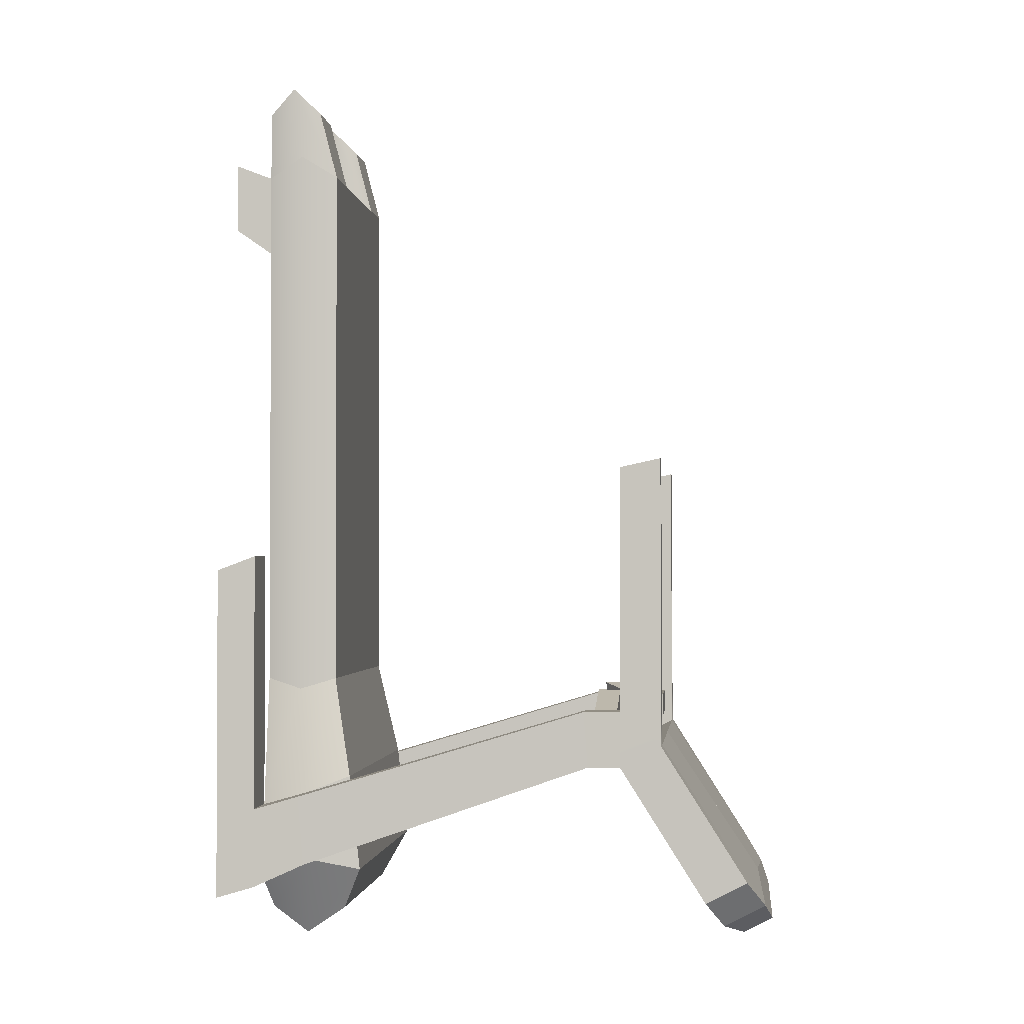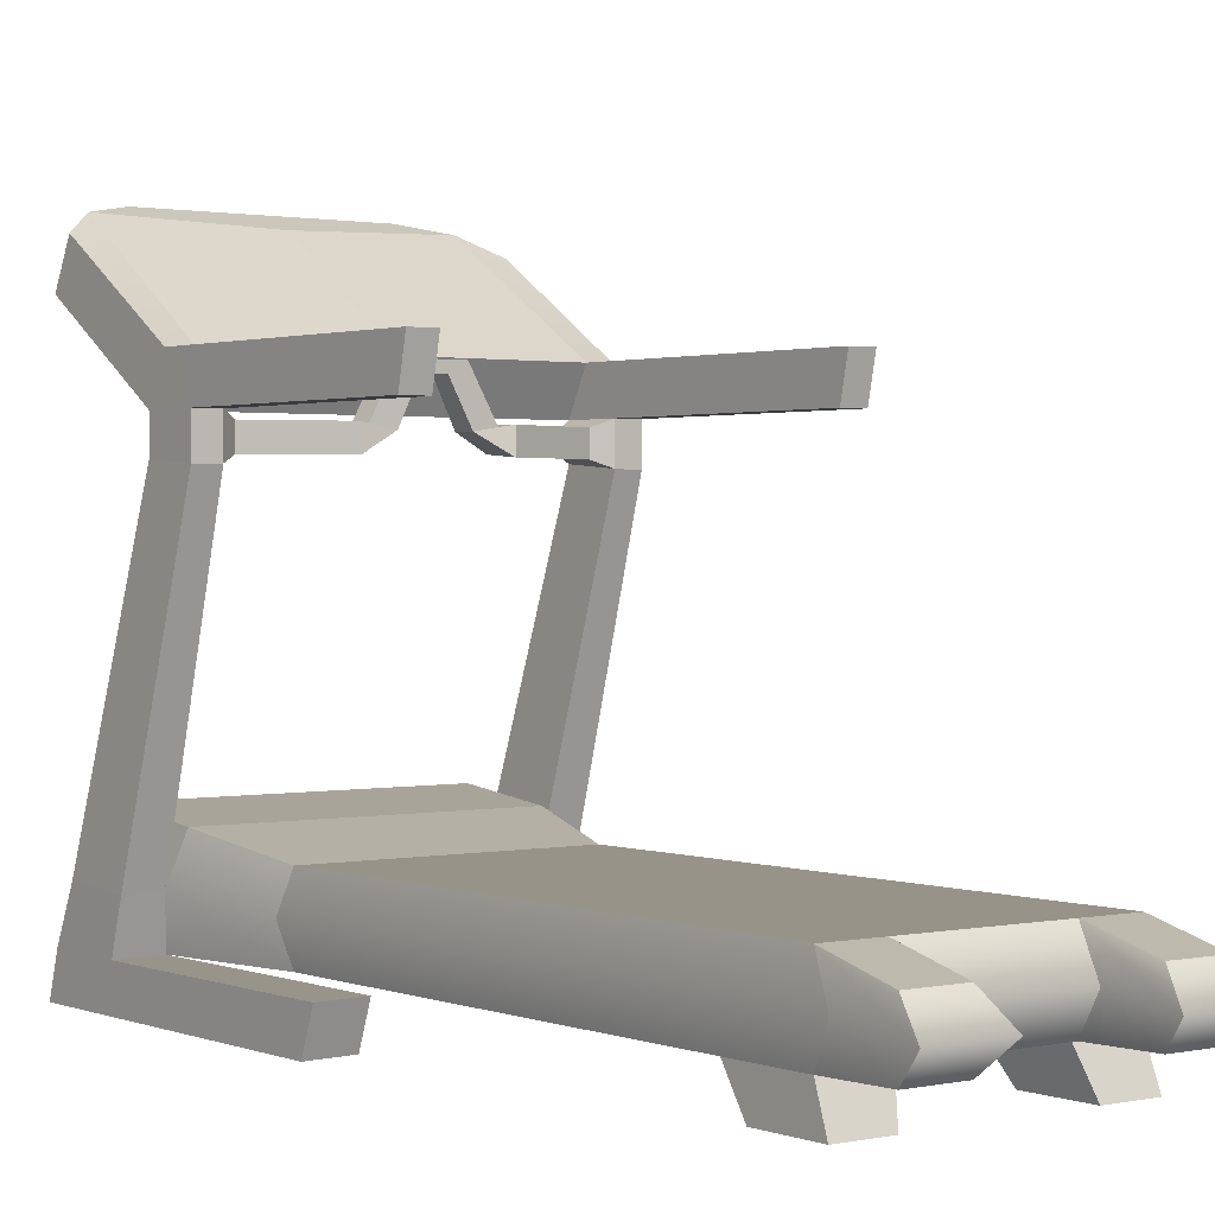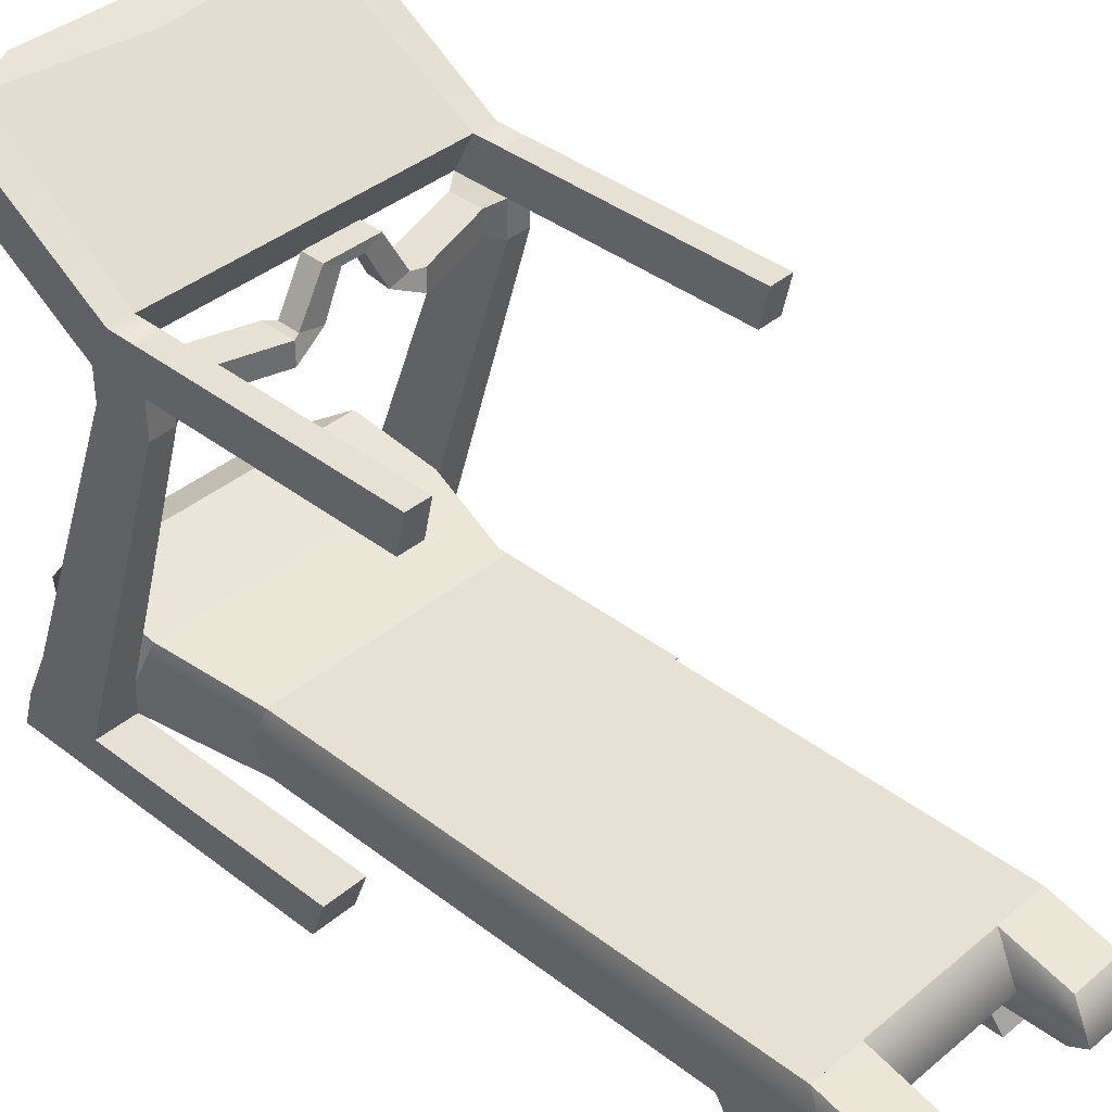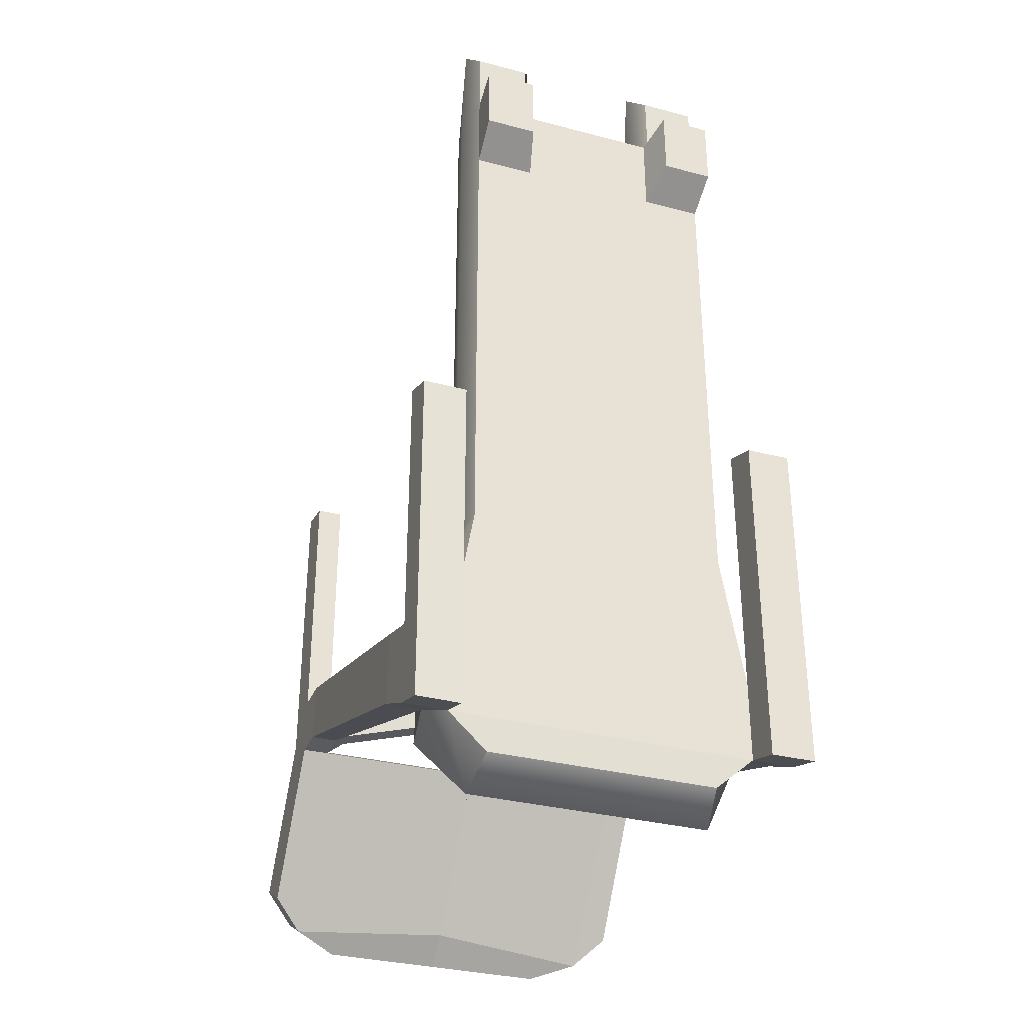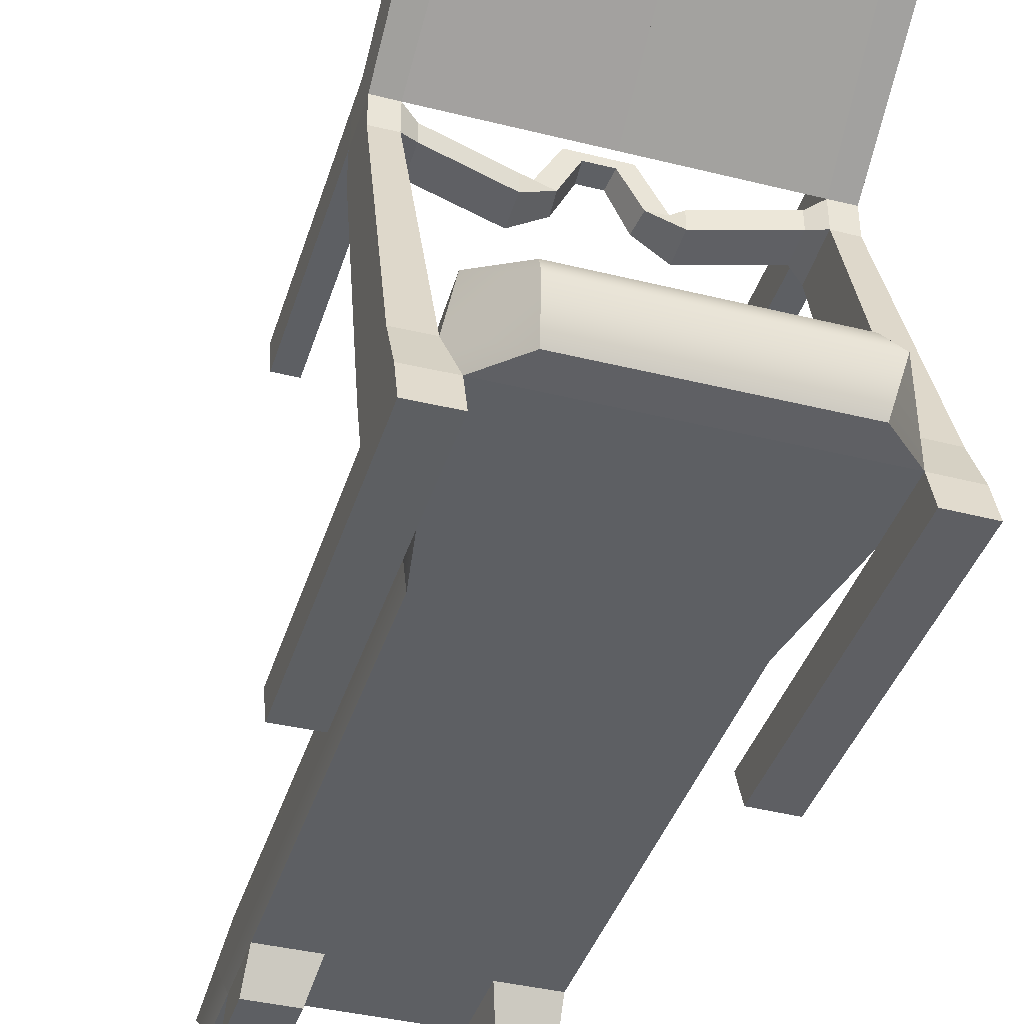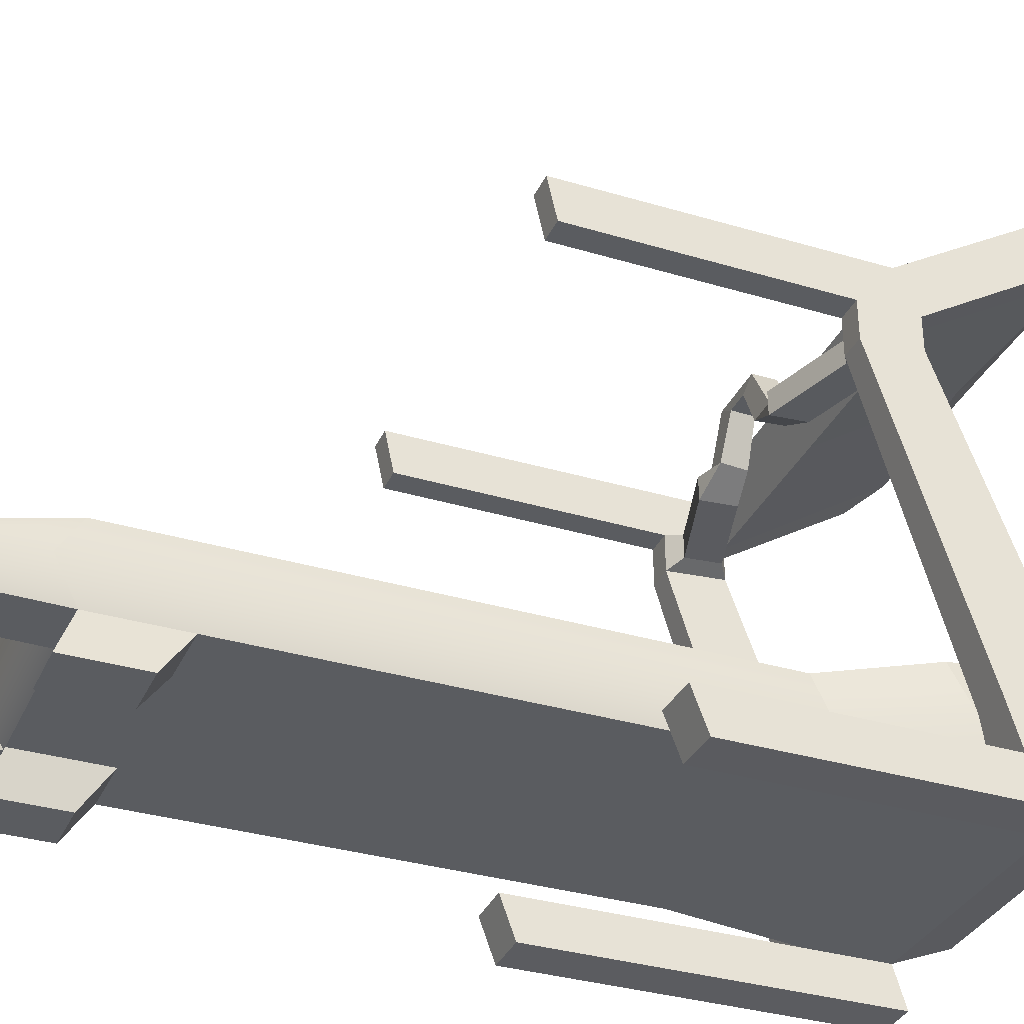
<metadata>
{"format":"obj","ext":"obj","renderer":"f3d","projection":"perspective","resolution":1024,"background":"white","views":[{"elev":-1.6,"azim":96.4,"up":"+Z"},{"elev":1.3,"azim":-37.0,"up":"+Y"},{"elev":39.0,"azim":-46.1,"up":"+Y"},{"elev":-32.7,"azim":-20.0,"up":"+Z"},{"elev":-40.2,"azim":163.0,"up":"+Y"},{"elev":-34.0,"azim":67.9,"up":"+Y"}]}
</metadata>
<code>
g default
v -1.056 -0.2963 1.881
v 1.056 -0.2963 1.881
v -1.056 0.2963 1.881
v 1.056 0.2963 1.881
v -1.056 0.2963 -1.881
v 1.056 0.2963 -1.881
v -1.056 -0.2963 -1.881
v 1.056 -0.2963 -1.881
v -1.245 0.461 -2.718
v 1.245 0.461 -2.718
v 1.245 -0.2936 -2.969
v -1.245 -0.2936 -2.969
v -1.245 0.5521 -3.52
v 1.245 0.5521 -3.52
v 1.245 -0.2937 -3.63
v -1.245 -0.2937 -3.63
v -0.9301 0.3587 -3.905
v 0.9301 0.3587 -3.905
v 0.9301 -0.2732 -3.905
v -0.9301 -0.2732 -3.905
v -1.056 -0.2963 2.55
v 1.056 -0.2963 2.55
v 1.056 0.2963 2.55
v -1.056 0.2963 2.55
v -0.6091 -0.2963 2.55
v 0.6091 -0.2963 2.55
v 0.6091 0.2963 2.55
v -0.6091 0.2963 2.55
v 1.056 -0.2888 3.119
v 1.056 0.1475 3.119
v 0.6091 0.1475 3.119
v 0.6091 -0.2888 3.119
v -1.056 -0.2888 3.119
v -1.056 0.1475 3.119
v -0.6091 -0.2888 3.119
v -0.6091 0.1475 3.119
v 0.5089 -0.07661 3.33
v 0.5089 -0.001763 2.798
v -0.5089 -0.001763 2.798
v -0.5089 -0.07661 3.33
v -1.119 -0.07661 3.33
v -1.119 -0.001763 2.727
v -1.119 -0.001763 2.018
v -1.119 -0.001763 -1.971
v -1.32 0.08696 -2.857
v -1.32 0.1352 -3.435
v -0.986 0.04361 -4.116
v 0.986 0.04361 -4.116
v 1.32 0.1352 -3.435
v 1.32 0.08696 -2.857
v 1.119 -0.001763 -1.971
v 1.119 -0.001763 2.018
v 1.119 -0.001763 2.727
v 1.119 -0.07661 3.33
v -0.5681 -0.2963 1.881
v 0.5681 -0.2963 1.881
v 0.5681 -0.2963 2.55
v -0.5681 -0.2963 2.55
v 1.066 -0.5949 2.089
v 1.066 -0.5949 2.664
v 0.6461 -0.5949 2.664
v 0.6461 -0.5949 2.089
v -1.066 -0.5949 2.089
v -1.066 -0.5949 2.664
v -0.6465 -0.5949 2.089
v -0.6465 -0.5949 2.664
v 1.601 0.081 -2.86
v 1.601 -0.2996 -2.971
v 1.601 -0.2996 -3.632
v 1.601 0.1293 -3.437
v -1.601 0.081 -2.86
v -1.601 -0.2996 -2.971
v -1.601 0.1293 -3.437
v -1.601 -0.2996 -3.632
v 1.245 -0.6178 -2.838
v 1.245 -0.6179 -3.727
v 1.601 -0.6238 -3.729
v 1.601 -0.6238 -2.84
v -1.245 -0.6178 -2.838
v -1.245 -0.6179 -3.727
v -1.601 -0.6238 -2.84
v -1.601 -0.6238 -3.729
v 1.245 -0.2936 -0.8083
v 1.601 -0.2996 -0.8105
v 1.245 -0.6178 -0.9284
v 1.601 -0.6238 -0.9305
v -1.245 -0.2936 -0.8083
v -1.601 -0.2996 -0.8105
v -1.601 -0.6238 -0.9305
v -1.245 -0.6178 -0.9284
v 1.358 2.56 -2.588
v 1.358 2.525 -2.122
v 1.563 2.52 -2.123
v 1.563 2.556 -2.589
v -1.358 2.525 -2.122
v -1.358 2.56 -2.588
v -1.563 2.556 -2.589
v -1.563 2.52 -2.123
v 1.358 2.829 -2.588
v 1.358 2.829 -2.122
v 1.563 2.829 -2.123
v 1.563 2.829 -2.589
v -1.358 2.829 -2.122
v -1.358 2.829 -2.588
v -1.563 2.829 -2.589
v -1.563 2.829 -2.123
v 1.358 3.174 -2.409
v 1.358 3.174 -2.135
v 1.563 3.174 -2.135
v 1.563 3.174 -2.409
v -1.358 3.174 -2.135
v -1.358 3.174 -2.409
v -1.563 3.174 -2.409
v -1.563 3.174 -2.135
v 1.358 2.832 -0.06039
v 1.563 2.833 -0.06154
v 1.563 3.171 0.01181
v 1.358 3.171 0.01249
v -1.358 2.832 -0.06039
v -1.563 2.833 -0.06154
v -1.358 3.171 0.01249
v -1.563 3.171 0.01181
v 1.23 2.603 -2.502
v 1.23 2.58 -2.207
v 1.23 2.773 -2.207
v 1.23 2.773 -2.502
v -1.23 2.58 -2.207
v -1.23 2.603 -2.502
v -1.23 2.773 -2.502
v -1.23 2.773 -2.207
v 0.536 2.603 -2.291
v 0.536 2.58 -1.996
v 0.536 2.773 -1.996
v 0.536 2.773 -2.291
v -0.536 2.58 -1.996
v -0.536 2.603 -2.291
v -0.536 2.773 -2.291
v -0.536 2.773 -1.996
v 0.2837 2.731 -2.252
v 0.2616 2.728 -2.035
v 0.4518 2.757 -2.052
v 0.4518 2.757 -2.236
v -0.2616 2.728 -2.035
v -0.2837 2.731 -2.252
v -0.4518 2.757 -2.236
v -0.4518 2.757 -2.052
v 0.1113 3.069 -2.239
v 0.09504 3.059 -2.049
v 0.2353 3.142 -2.049
v 0.2353 3.142 -2.239
v -0.09504 3.059 -2.049
v -0.1113 3.069 -2.239
v -0.2353 3.142 -2.239
v -0.2353 3.142 -2.049
v 0.009147 3.069 -2.239
v 0.009147 3.059 -2.049
v 1e-06 3.142 -2.049
v 1e-06 3.142 -2.239
v 0.009147 3.059 -2.049
v 0.009147 3.069 -2.239
v -1e-06 3.142 -2.239
v -1e-06 3.142 -2.049
v 1.312 3.693 -3.935
v 1.557 3.54 -3.712
v 1.312 4.039 -3.757
v 1.557 3.886 -3.533
v -1.312 3.693 -3.935
v -1.557 3.54 -3.712
v -1.557 3.886 -3.533
v -1.312 4.039 -3.757
v 0 2.829 -2.588
v 0 3.174 -2.409
v 0 3.992 -3.643
v 0 3.646 -3.821
v -0 2.829 -2.588
v -0 3.174 -2.409
v -0 3.646 -3.821
v -0 3.992 -3.643
v 0.9506 3.861 -4.046
v 0.9506 4.104 -3.921
v 0 3.861 -4.046
v 0 4.104 -3.921
v -0.9506 3.861 -4.046
v -0.9506 4.104 -3.921
v -0 4.104 -3.921
v -0 3.861 -4.046
g TreadmillMesh
f 25 26 38 39
f 3 4 6 5
f 47 48 19 20
f 7 8 2 1
f 2 8 51 52
f 7 1 43 44
f 5 6 10 9
f 51 8 11 50
f 8 7 12 11
f 7 44 45 12
f 9 10 14 13
f 67 68 69 70
f 11 12 16 15
f 72 71 73 74
f 13 14 18 17
f 49 15 19 48
f 15 16 20 19
f 16 46 47 20
f 55 56 57 58
f 2 52 53 22
f 4 3 24 23
f 43 1 21 42
f 21 22 26 25
f 29 54 37 32
f 23 24 28 27
f 41 33 35 40
f 22 53 54 29
f 23 27 31 30
f 38 26 32 37
f 26 22 29 32
f 42 21 33 41
f 21 25 35 33
f 25 39 40 35
f 28 24 34 36
f 27 38 37 31
f 39 38 27 28
f 40 39 28 36
f 34 41 40 36
f 24 42 41 34
f 3 43 42 24
f 44 43 3 5
f 45 44 5 9
f 46 45 9 13
f 47 46 13 17
f 17 18 48 47
f 14 49 48 18
f 10 50 49 14
f 6 51 50 10
f 52 51 6 4
f 53 52 4 23
f 54 53 23 30
f 37 54 30 31
f 1 2 56 55
f 59 60 61 62
f 22 21 58 57
f 64 63 65 66
f 2 22 60 59
f 22 57 61 60
f 57 56 62 61
f 56 2 59 62
f 21 1 63 64
f 1 55 65 63
f 55 58 66 65
f 58 21 64 66
f 50 11 68 67
f 75 76 77 78
f 15 49 70 69
f 107 108 109 110
f 12 45 71 72
f 111 112 113 114
f 46 16 74 73
f 80 79 81 82
f 11 15 76 75
f 15 69 77 76
f 69 68 78 77
f 84 83 85 86
f 16 12 79 80
f 87 88 89 90
f 72 74 82 81
f 74 16 80 82
f 68 11 83 84
f 11 75 85 83
f 75 78 86 85
f 78 68 84 86
f 12 72 88 87
f 72 81 89 88
f 81 79 90 89
f 79 12 87 90
f 49 50 92 91
f 50 67 93 92
f 67 70 94 93
f 70 49 91 94
f 45 46 96 95
f 46 73 97 96
f 73 71 98 97
f 71 45 95 98
f 155 156 157 158
f 92 93 101 100
f 93 94 102 101
f 94 91 99 102
f 159 160 161 162
f 96 97 105 104
f 97 98 106 105
f 98 95 103 106
f 99 100 108 107
f 115 116 117 118
f 101 102 110 109
f 164 163 165 166
f 103 104 112 111
f 167 168 169 170
f 105 106 114 113
f 120 119 121 122
f 100 101 116 115
f 101 109 117 116
f 109 108 118 117
f 108 100 115 118
f 106 103 119 120
f 103 111 121 119
f 111 114 122 121
f 114 106 120 122
f 91 92 124 123
f 92 100 125 124
f 100 99 126 125
f 99 91 123 126
f 95 96 128 127
f 96 104 129 128
f 104 103 130 129
f 103 95 127 130
f 123 124 132 131
f 124 125 133 132
f 125 126 134 133
f 126 123 131 134
f 127 128 136 135
f 128 129 137 136
f 129 130 138 137
f 130 127 135 138
f 131 132 140 139
f 132 133 141 140
f 133 134 142 141
f 134 131 139 142
f 135 136 144 143
f 136 137 145 144
f 137 138 146 145
f 138 135 143 146
f 139 140 148 147
f 140 141 149 148
f 141 142 150 149
f 142 139 147 150
f 143 144 152 151
f 144 145 153 152
f 145 146 154 153
f 146 143 151 154
f 147 148 156 155
f 148 149 157 156
f 149 150 158 157
f 150 147 155 158
f 151 152 160 159
f 152 153 161 160
f 153 154 162 161
f 154 151 159 162
f 102 99 163 164
f 171 172 173 174
f 107 110 166 165
f 110 102 164 166
f 104 105 168 167
f 105 113 169 168
f 113 112 170 169
f 176 175 177 178
f 99 107 172 171
f 107 165 173 172
f 180 179 181 182
f 163 99 171 174
f 112 104 175 176
f 104 167 177 175
f 183 184 185 186
f 170 112 176 178
f 165 163 179 180
f 163 174 181 179
f 174 173 182 181
f 173 165 180 182
f 167 170 184 183
f 170 178 185 184
f 178 177 186 185
f 177 167 183 186

</code>
